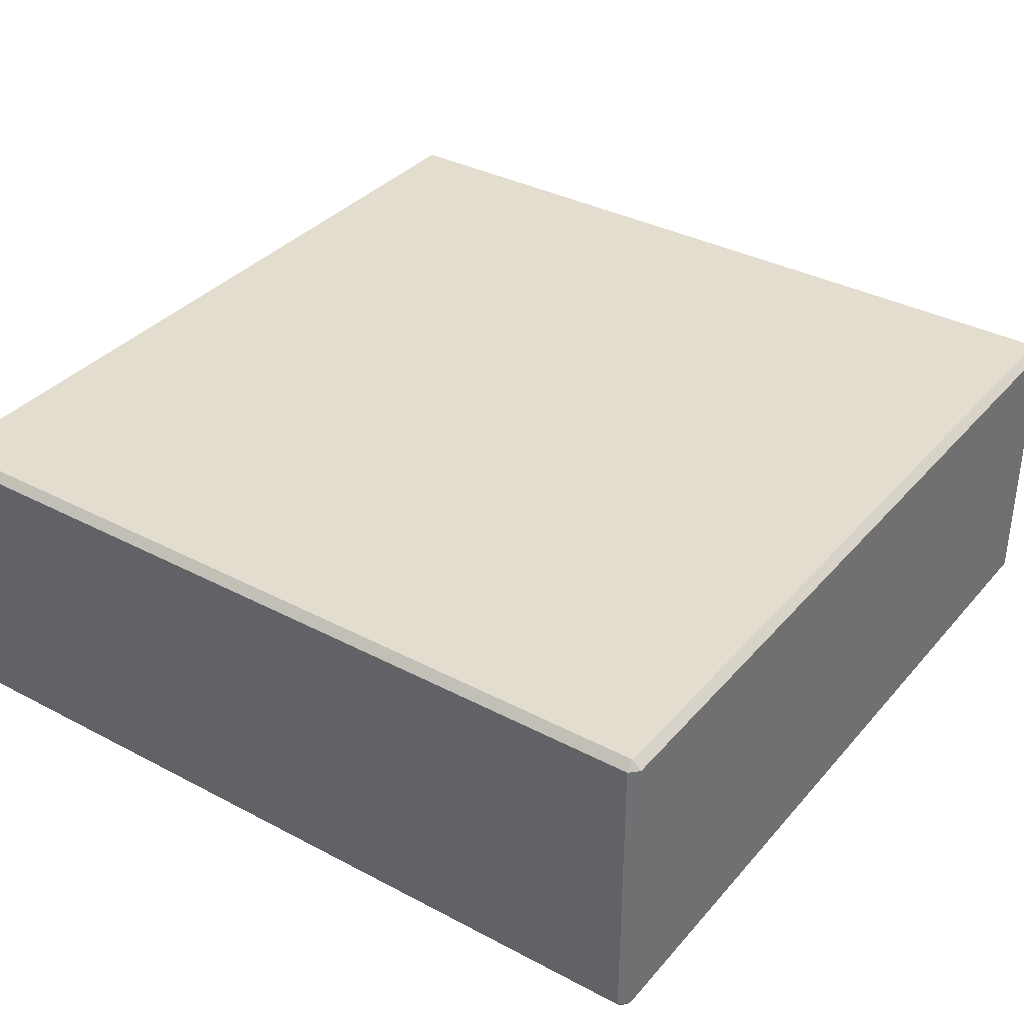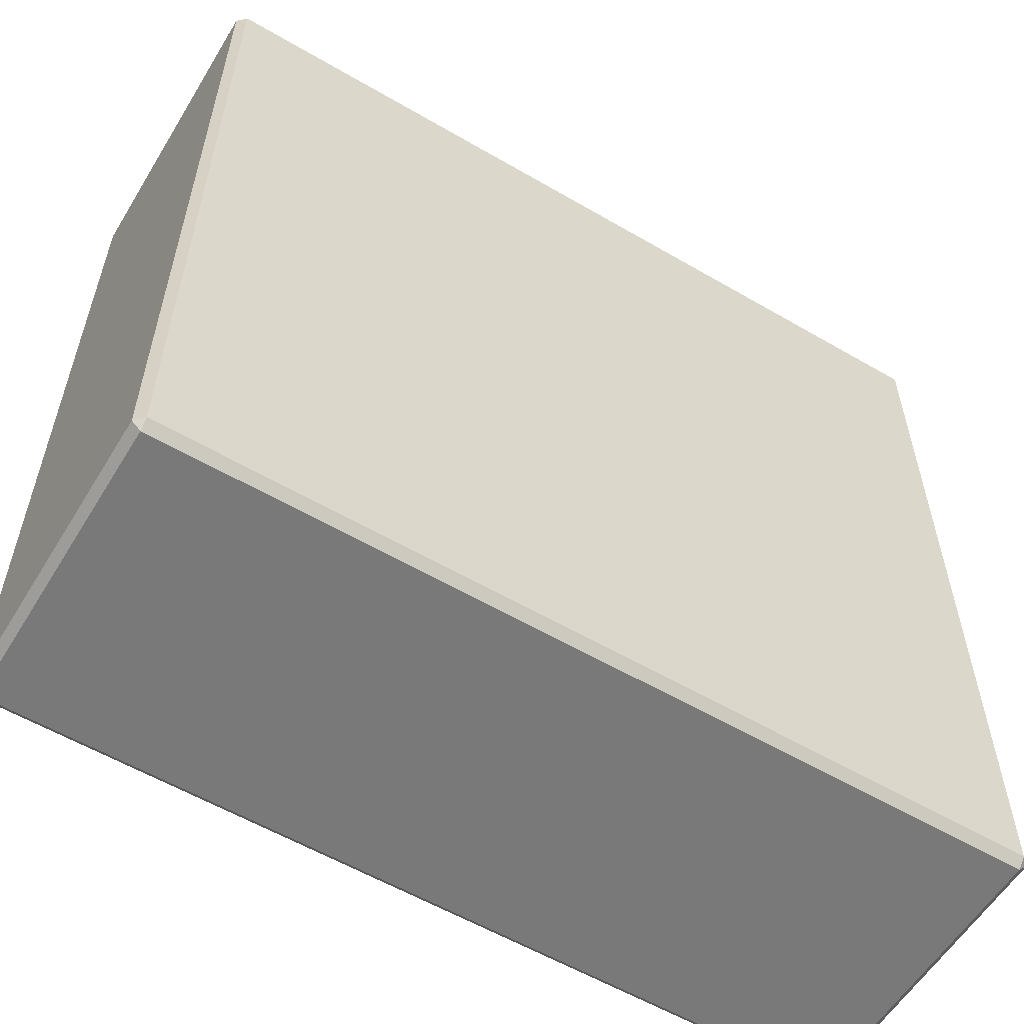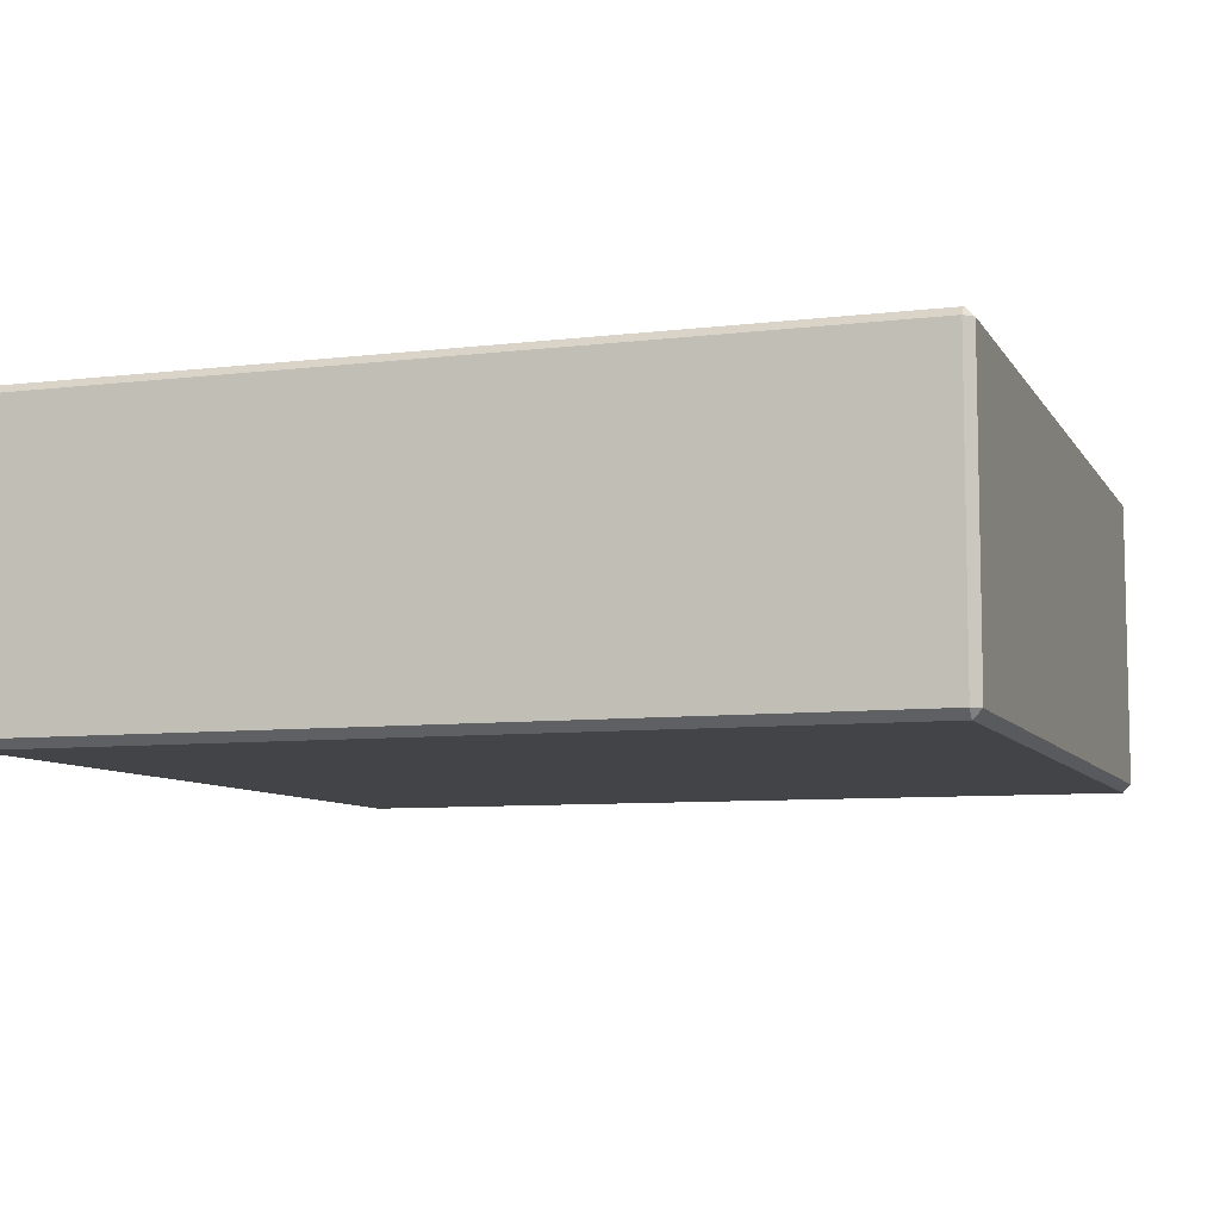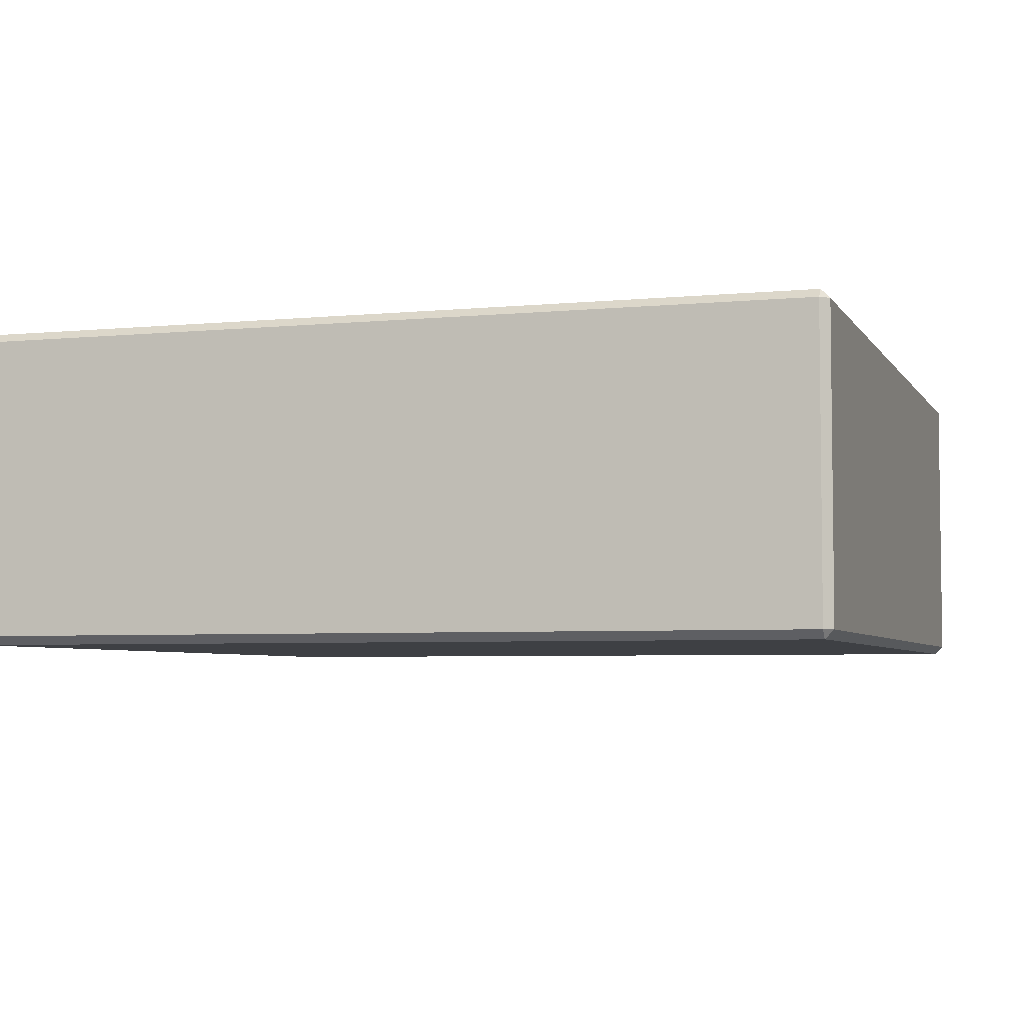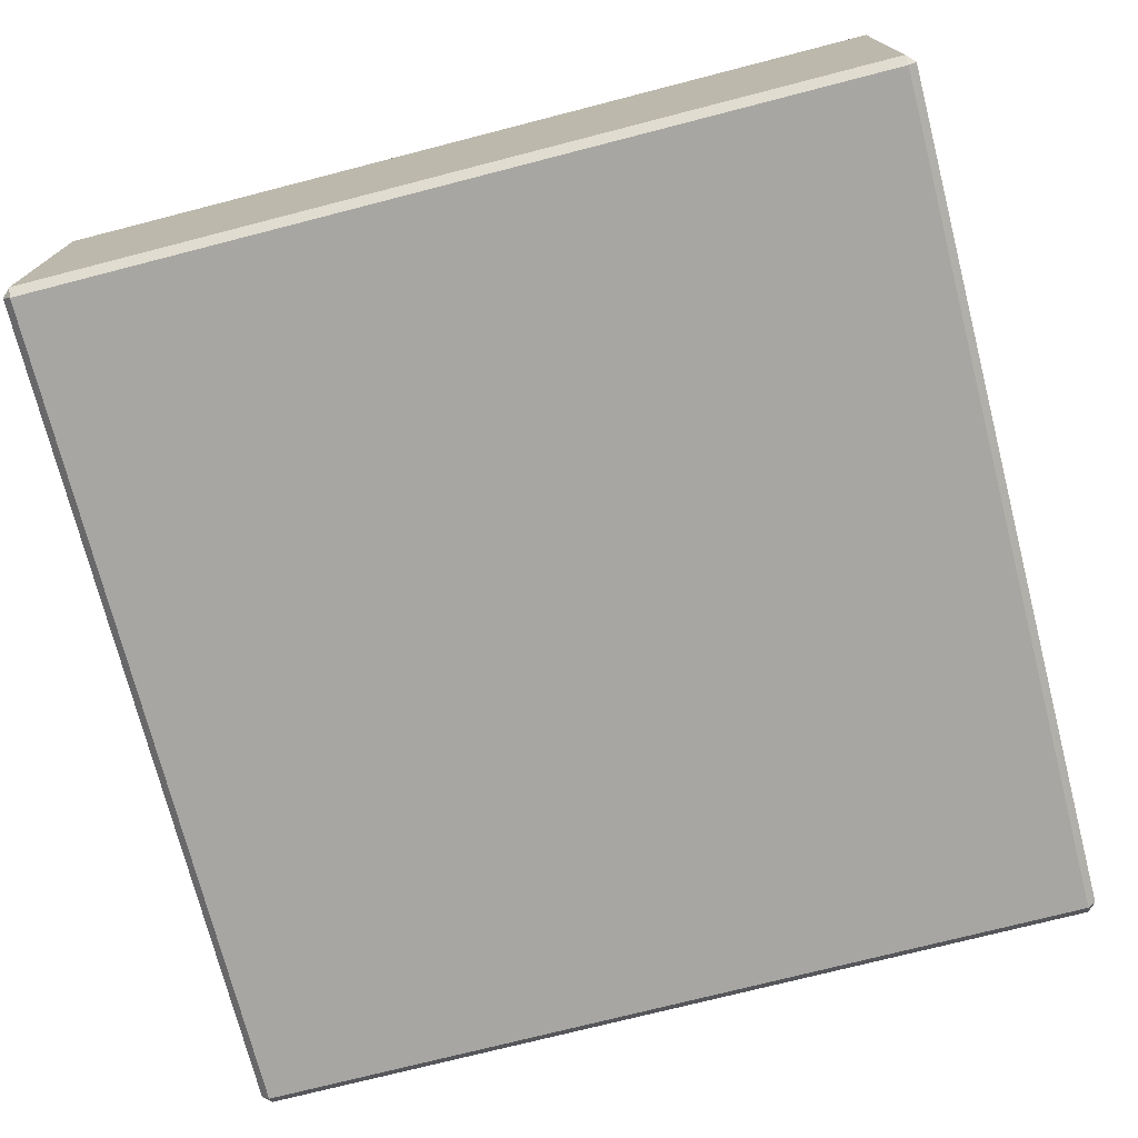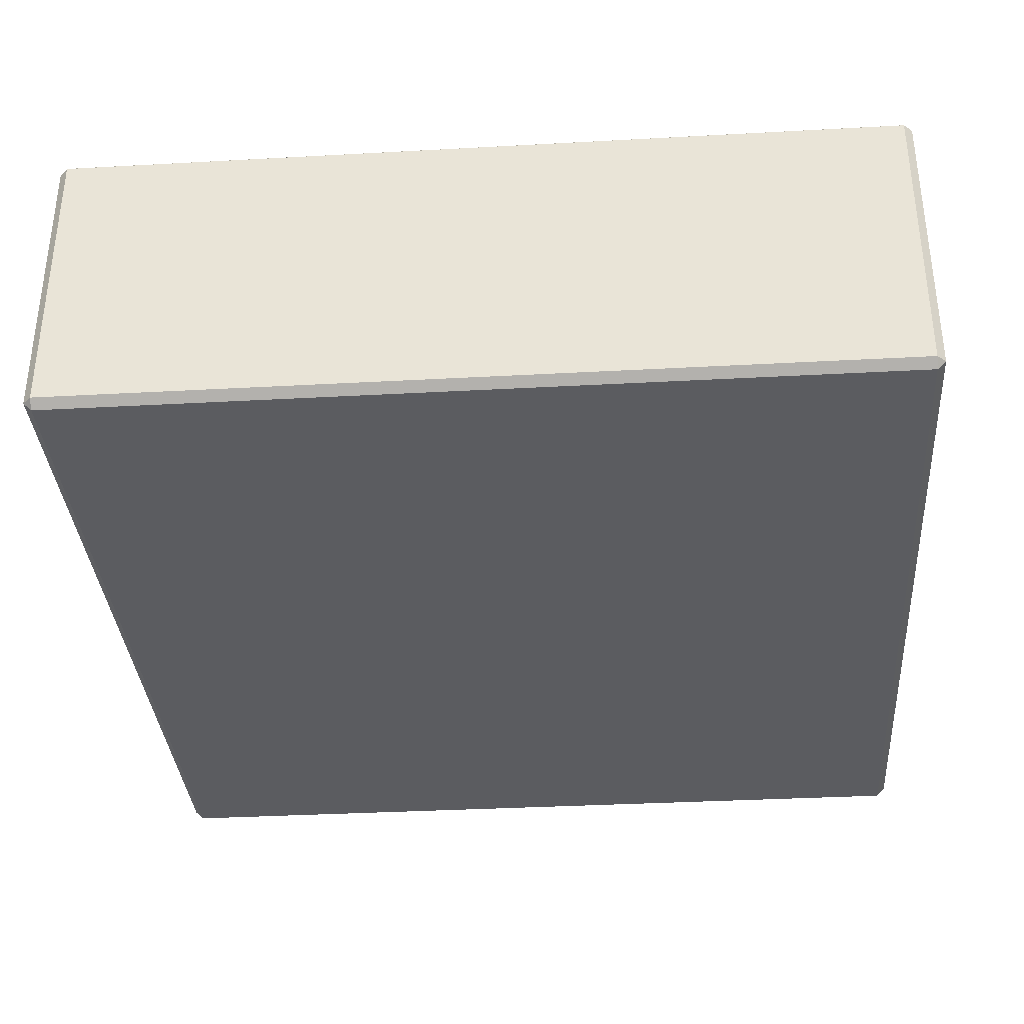
<metadata>
{"format":"obj","ext":"obj","renderer":"f3d","projection":"perspective","resolution":1024,"background":"white","views":[{"elev":35.5,"azim":34.9,"up":"+Y"},{"elev":-57.8,"azim":148.8,"up":"+Z"},{"elev":-7.9,"azim":108.6,"up":"+Y"},{"elev":-4.7,"azim":-72.4,"up":"+Y"},{"elev":-74.0,"azim":-75.6,"up":"+Y"},{"elev":-34.9,"azim":-85.8,"up":"+Y"}]}
</metadata>
<code>
o Cube
v -0.98 -0.3228 0.98
v -0.98 -0.3028 1
v -1 -0.3028 0.98
v -1 -0.3028 -0.98
v -0.98 -0.3028 -1
v -0.98 -0.3228 -0.98
v 1 -0.3028 0.98
v 0.98 -0.3028 1
v 0.98 -0.3228 0.98
v 0.98 -0.3228 -0.98
v 0.98 -0.3028 -1
v 1 -0.3028 -0.98
v -1 0.3805 -0.98
v -0.98 0.4005 -0.98
v -0.98 0.3805 -1
v 1 0.3805 -0.98
v 0.98 0.3805 -1
v 0.98 0.4005 -0.98
v -0.98 0.3805 1
v -0.98 0.4005 0.98
v -1 0.3805 0.98
v 0.98 0.3805 1
v 1 0.3805 0.98
v 0.98 0.4005 0.98
f 16 7 12
f 20 18 14
f 15 11 5
f 1 10 9
f 21 4 3
f 1 2 3
f 4 5 6
f 7 8 9
f 10 11 12
f 13 14 15
f 16 17 18
f 19 20 21
f 22 23 24
f 10 7 9
f 9 2 1
f 3 19 21
f 17 12 11
f 5 13 15
f 8 23 22
f 18 15 14
f 14 21 20
f 6 11 10
f 24 16 18
f 20 22 24
f 1 4 6
f 22 2 8
f 16 23 7
f 20 24 18
f 15 17 11
f 1 6 10
f 21 13 4
f 10 12 7
f 9 8 2
f 3 2 19
f 17 16 12
f 5 4 13
f 8 7 23
f 18 17 15
f 14 13 21
f 6 5 11
f 24 23 16
f 20 19 22
f 1 3 4
f 22 19 2

</code>
